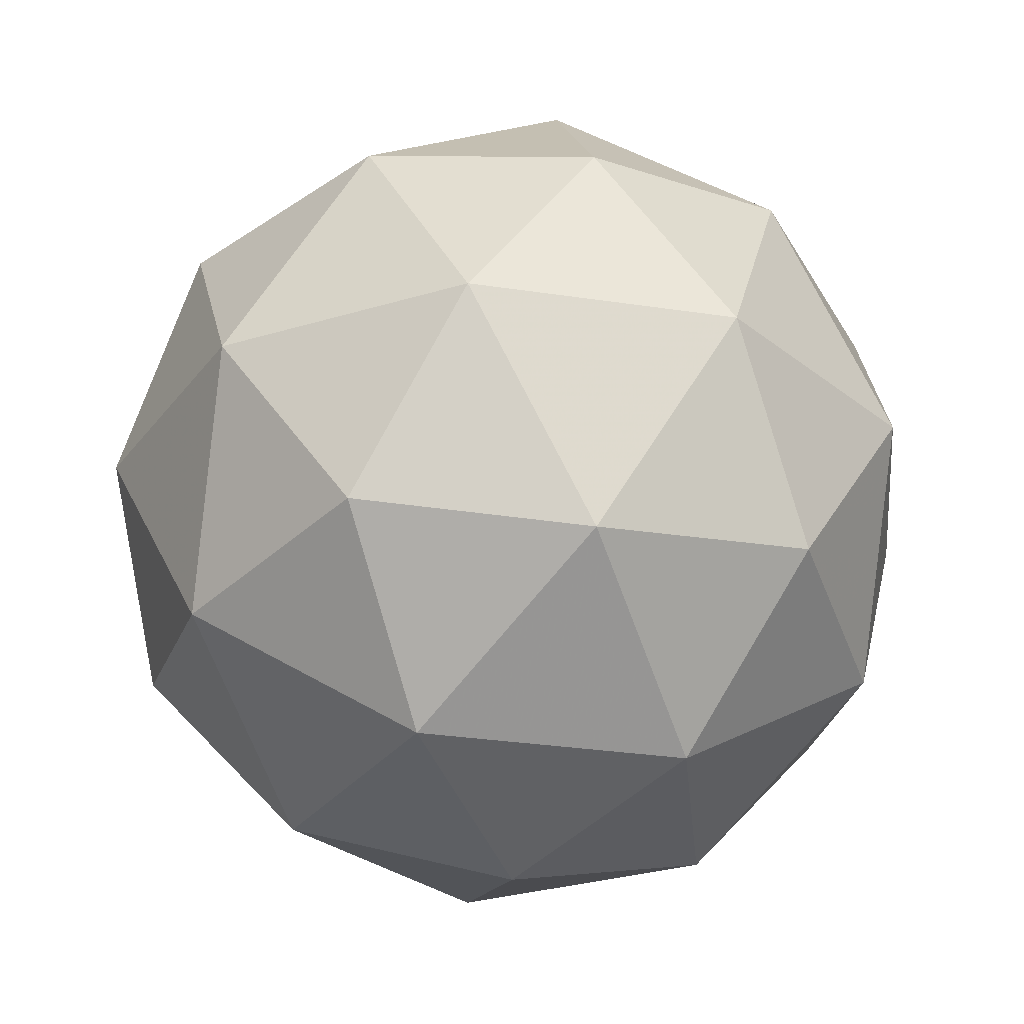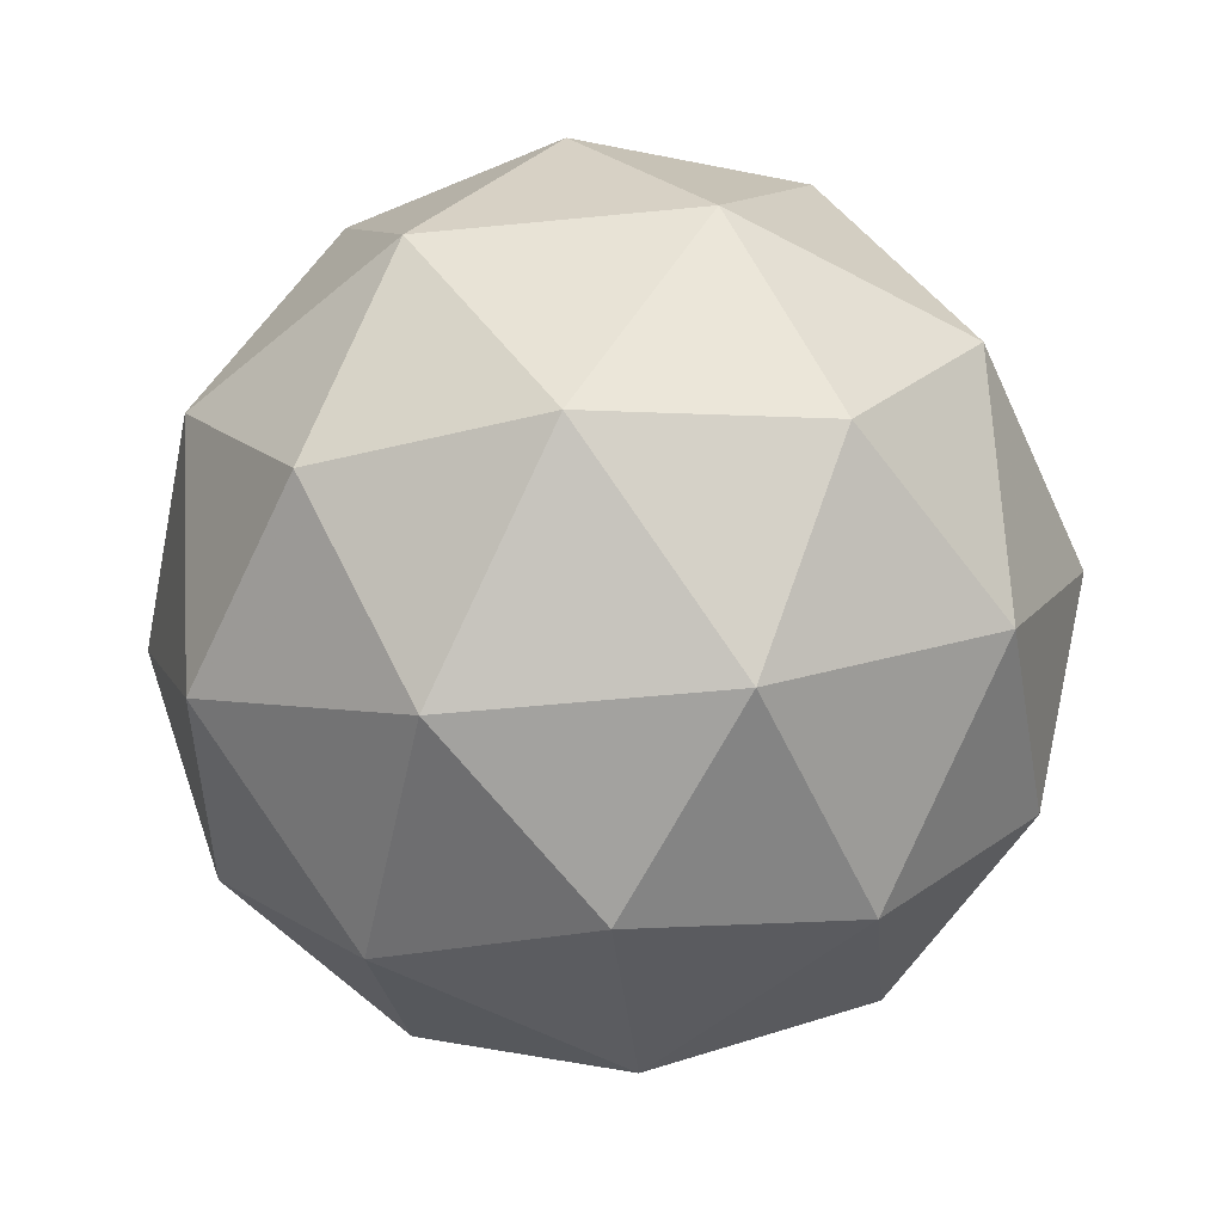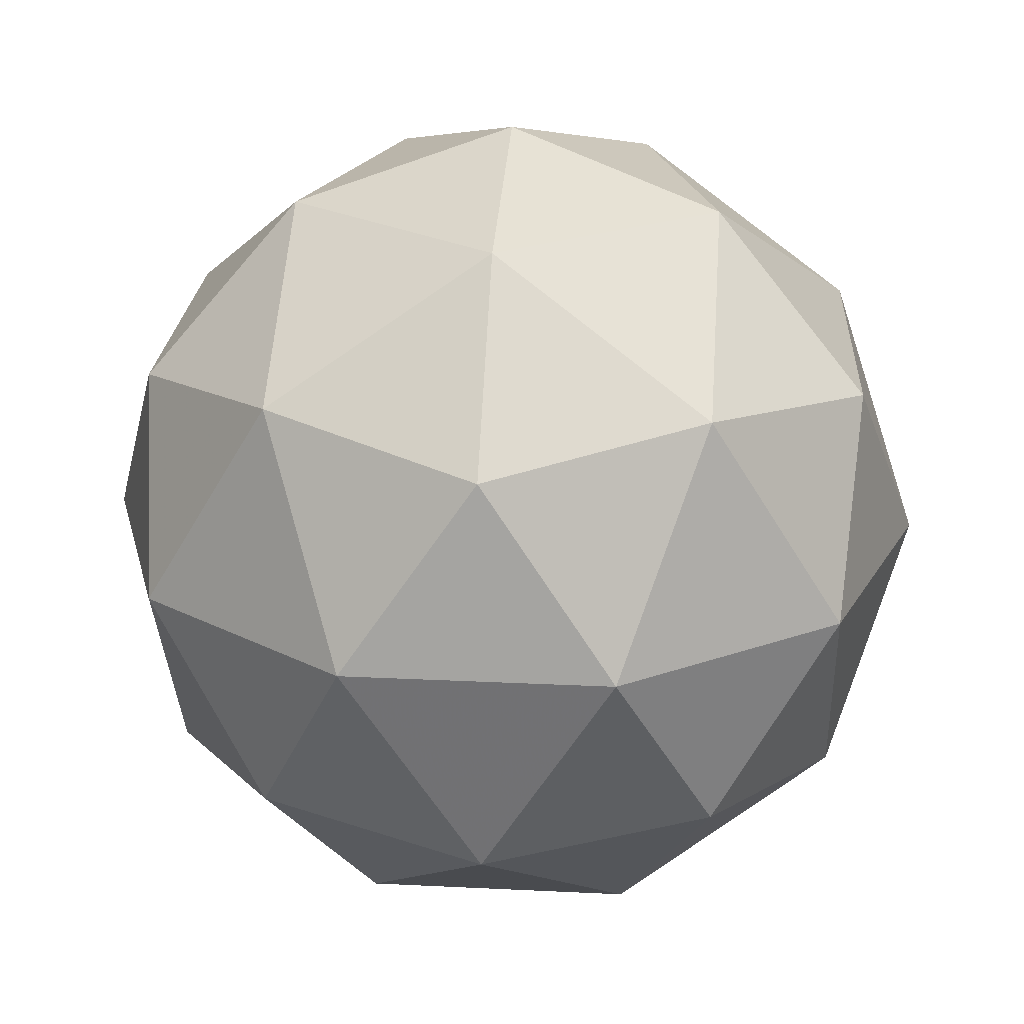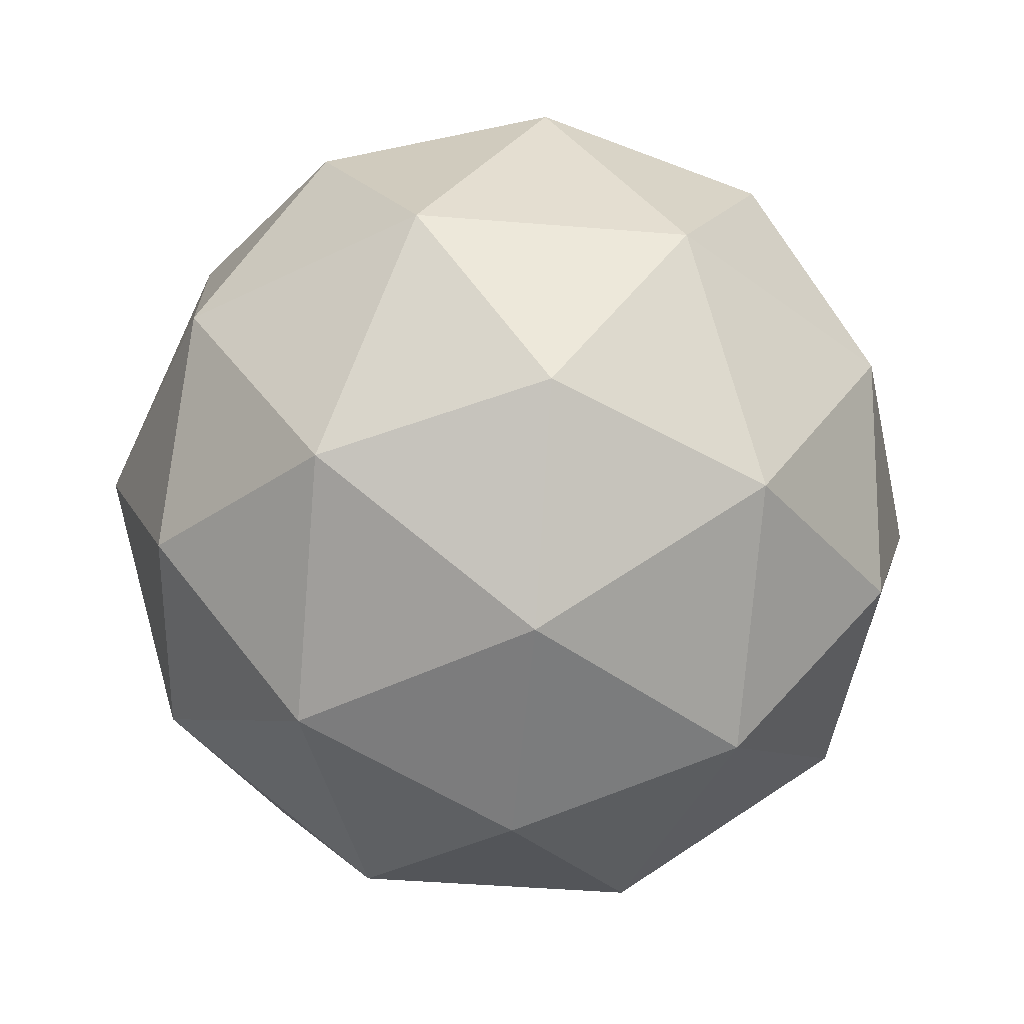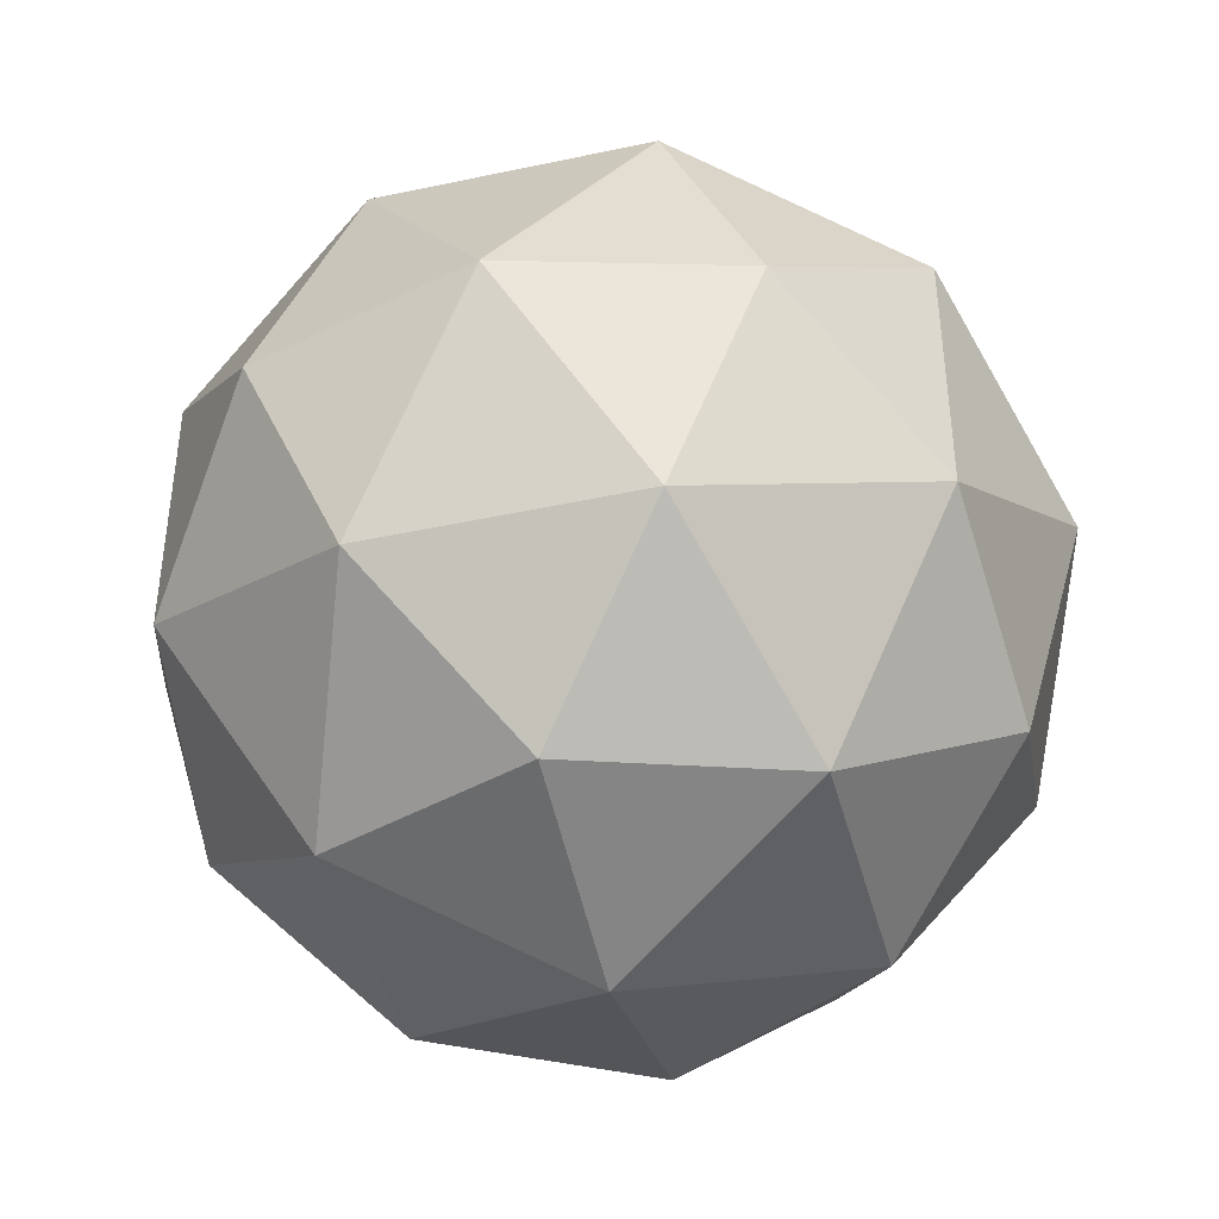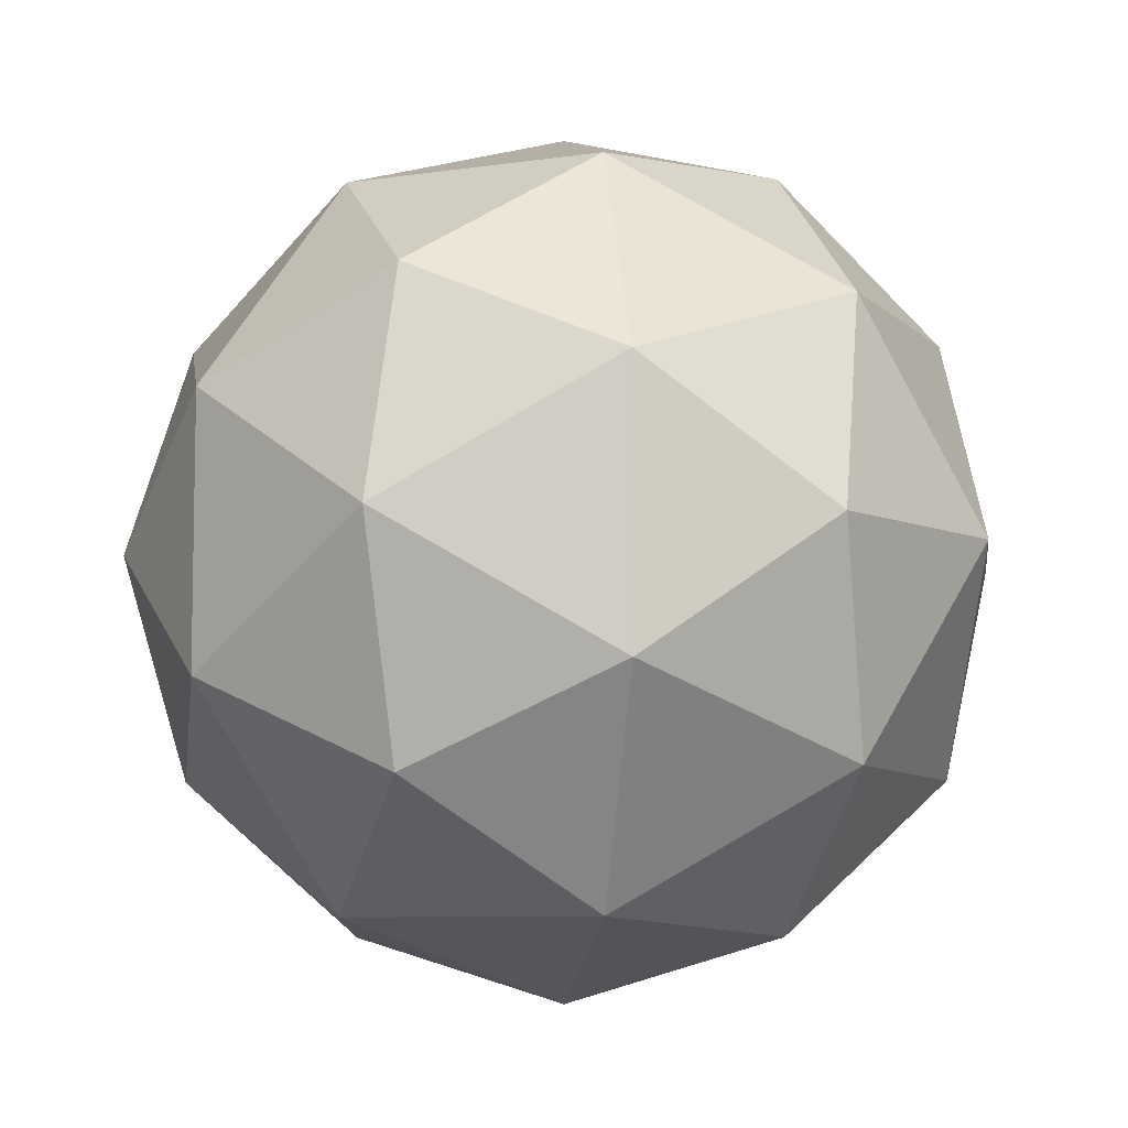
<metadata>
{"format":"obj","ext":"obj","renderer":"f3d","projection":"perspective","resolution":1024,"background":"white","views":[{"elev":-30.5,"azim":149.6,"up":"+Y"},{"elev":-53.6,"azim":-120.0,"up":"+Y"},{"elev":23.2,"azim":166.8,"up":"+Y"},{"elev":-43.6,"azim":120.5,"up":"+Y"},{"elev":-43.2,"azim":-17.4,"up":"+Z"},{"elev":-7.6,"azim":81.8,"up":"+Z"}]}
</metadata>
<code>
g ASER-i4-g124-s657
v 5651 5047 -5730
v 5740 5079 -5665
v 5617 5079 -5625
v 5803 5163 -5620
v 5830 5147 -5730
v 5541 5079 -5730
v 5617 5079 -5835
v 5740 5079 -5795
v 5851 5257 -5665
v 5593 5163 -5551
v 5706 5147 -5560
v 5651 5257 -5520
v 5463 5163 -5730
v 5506 5147 -5625
v 5451 5257 -5665
v 5593 5163 -5909
v 5506 5147 -5835
v 5528 5257 -5900
v 5803 5163 -5840
v 5706 5147 -5900
v 5774 5257 -5900
v 5774 5257 -5560
v 5528 5257 -5560
v 5451 5257 -5795
v 5651 5257 -5940
v 5851 5257 -5795
v 5709 5351 -5551
v 5795 5368 -5625
v 5685 5436 -5625
v 5499 5351 -5620
v 5596 5368 -5560
v 5562 5436 -5665
v 5499 5351 -5840
v 5472 5368 -5730
v 5562 5436 -5795
v 5709 5351 -5909
v 5596 5368 -5900
v 5685 5436 -5835
v 5839 5351 -5730
v 5795 5368 -5835
v 5761 5436 -5730
v 5651 5467 -5730
f 1 2 3
f 4 2 5
f 1 3 6
f 1 6 7
f 1 7 8
f 4 5 9
f 10 11 12
f 13 14 15
f 16 17 18
f 19 20 21
f 4 9 22
f 10 12 23
f 13 15 24
f 16 18 25
f 19 21 26
f 27 28 29
f 30 31 32
f 33 34 35
f 36 37 38
f 39 40 41
f 41 38 42
f 41 40 38
f 40 36 38
f 38 35 42
f 38 37 35
f 37 33 35
f 35 32 42
f 35 34 32
f 34 30 32
f 32 29 42
f 32 31 29
f 31 27 29
f 29 41 42
f 29 28 41
f 28 39 41
f 26 40 39
f 26 21 40
f 21 36 40
f 25 37 36
f 25 18 37
f 18 33 37
f 24 34 33
f 24 15 34
f 15 30 34
f 23 31 30
f 23 12 31
f 12 27 31
f 22 28 27
f 22 9 28
f 9 39 28
f 21 25 36
f 21 20 25
f 20 16 25
f 18 24 33
f 18 17 24
f 17 13 24
f 15 23 30
f 15 14 23
f 14 10 23
f 12 22 27
f 12 11 22
f 11 4 22
f 9 26 39
f 9 5 26
f 5 19 26
f 8 20 19
f 8 7 20
f 7 16 20
f 7 17 16
f 7 6 17
f 6 13 17
f 6 14 13
f 6 3 14
f 3 10 14
f 5 8 19
f 5 2 8
f 2 1 8
f 3 11 10
f 3 2 11
f 2 4 11
f 2 4 11

</code>
